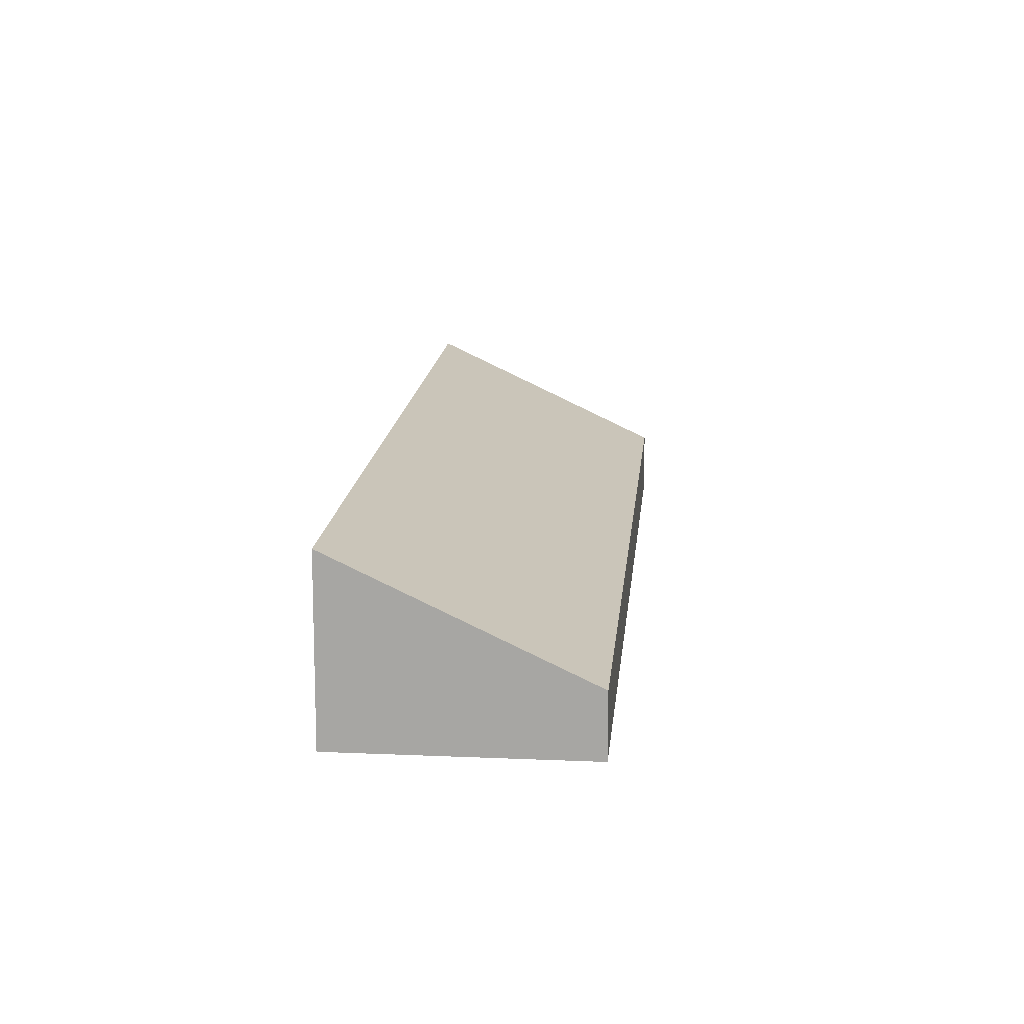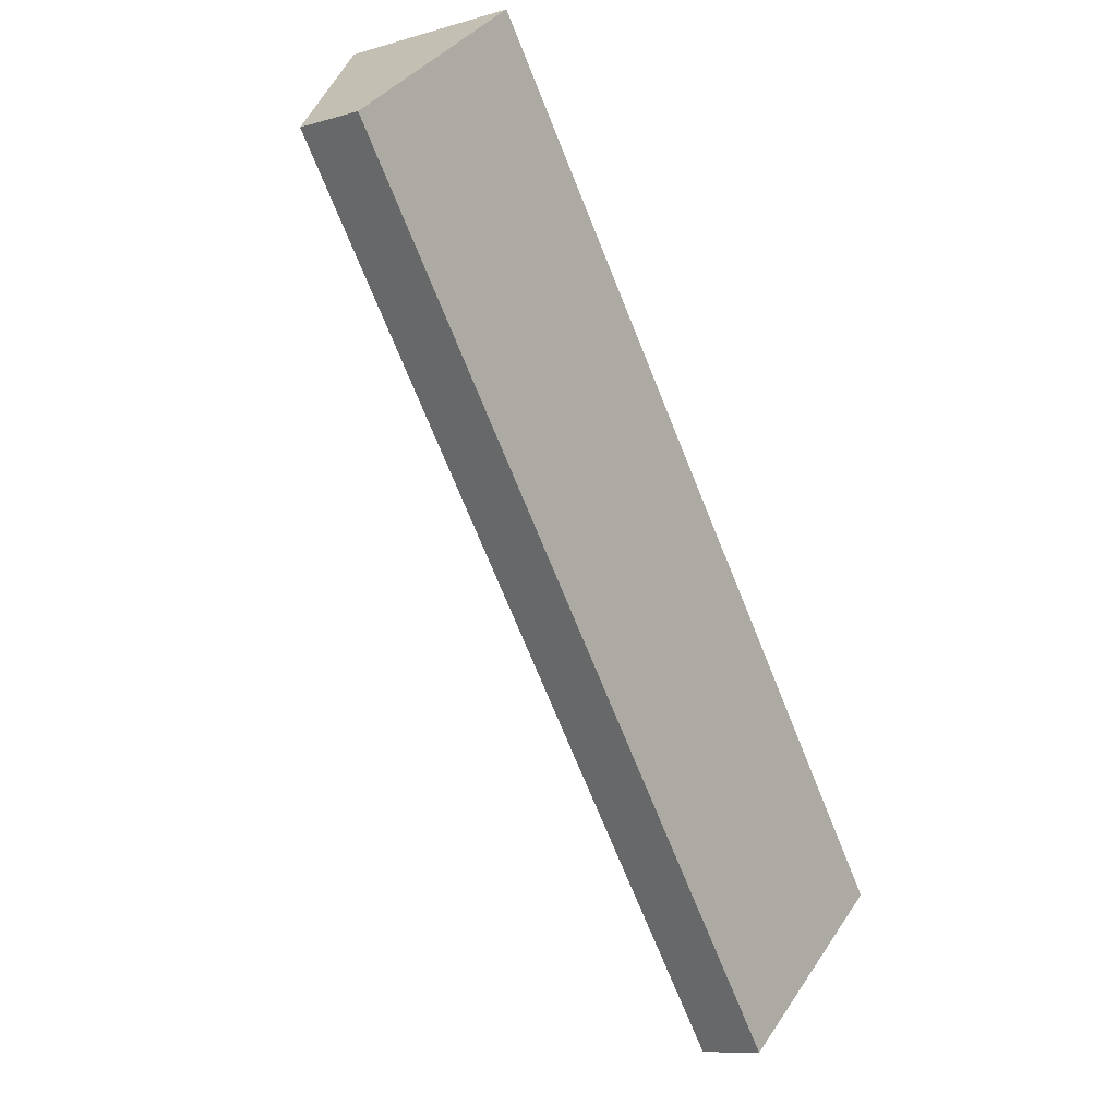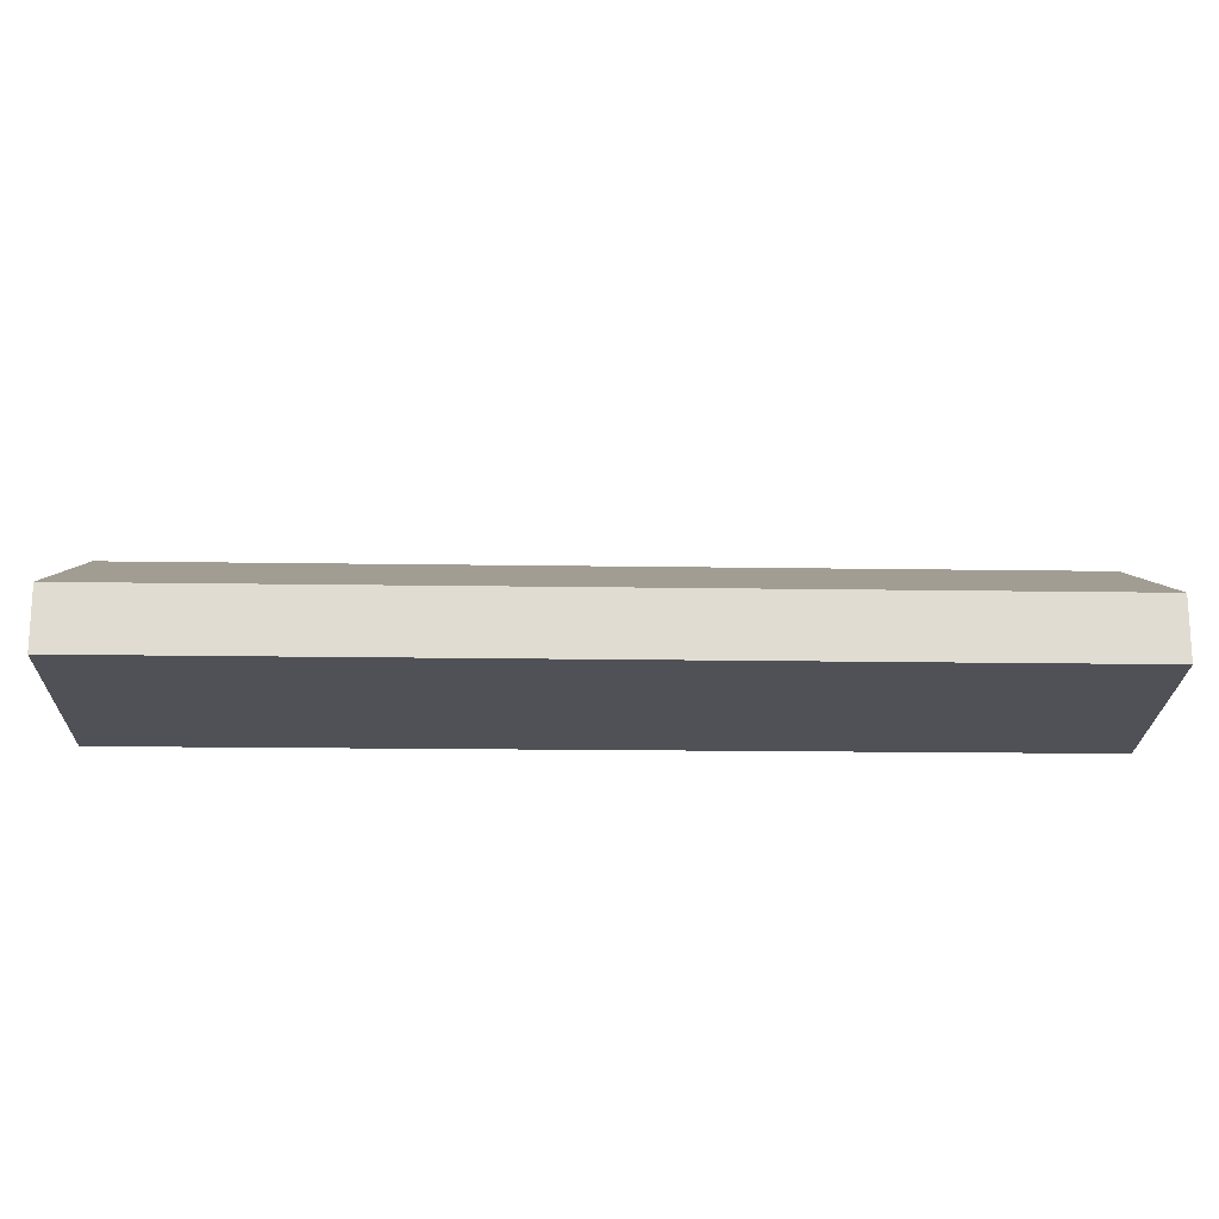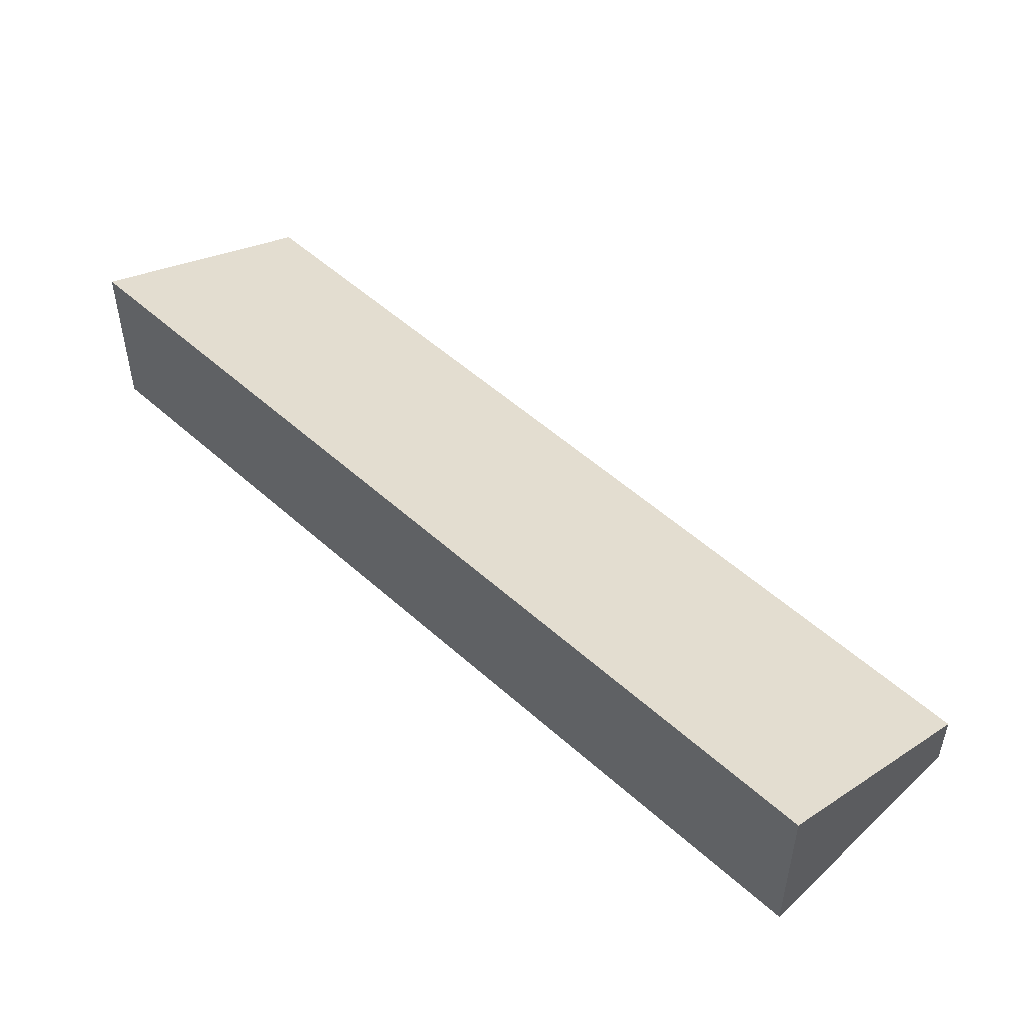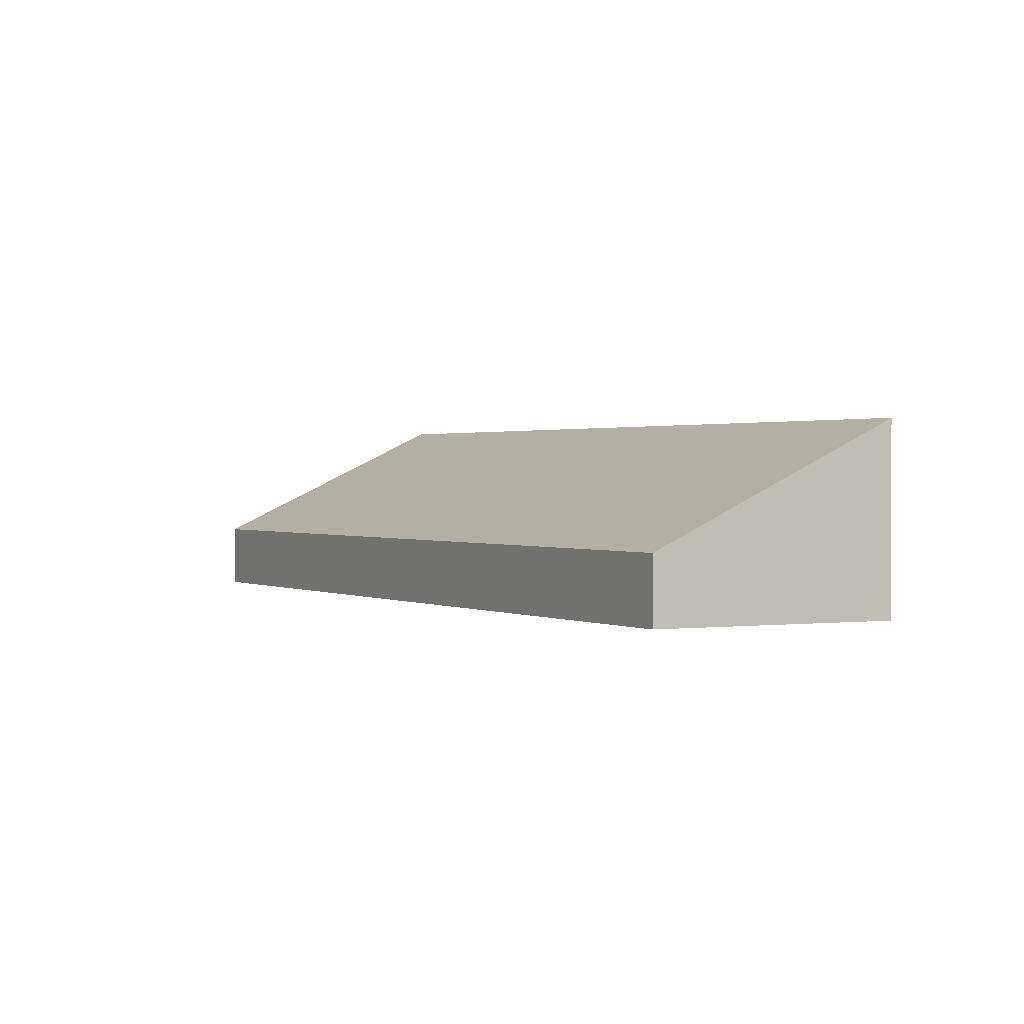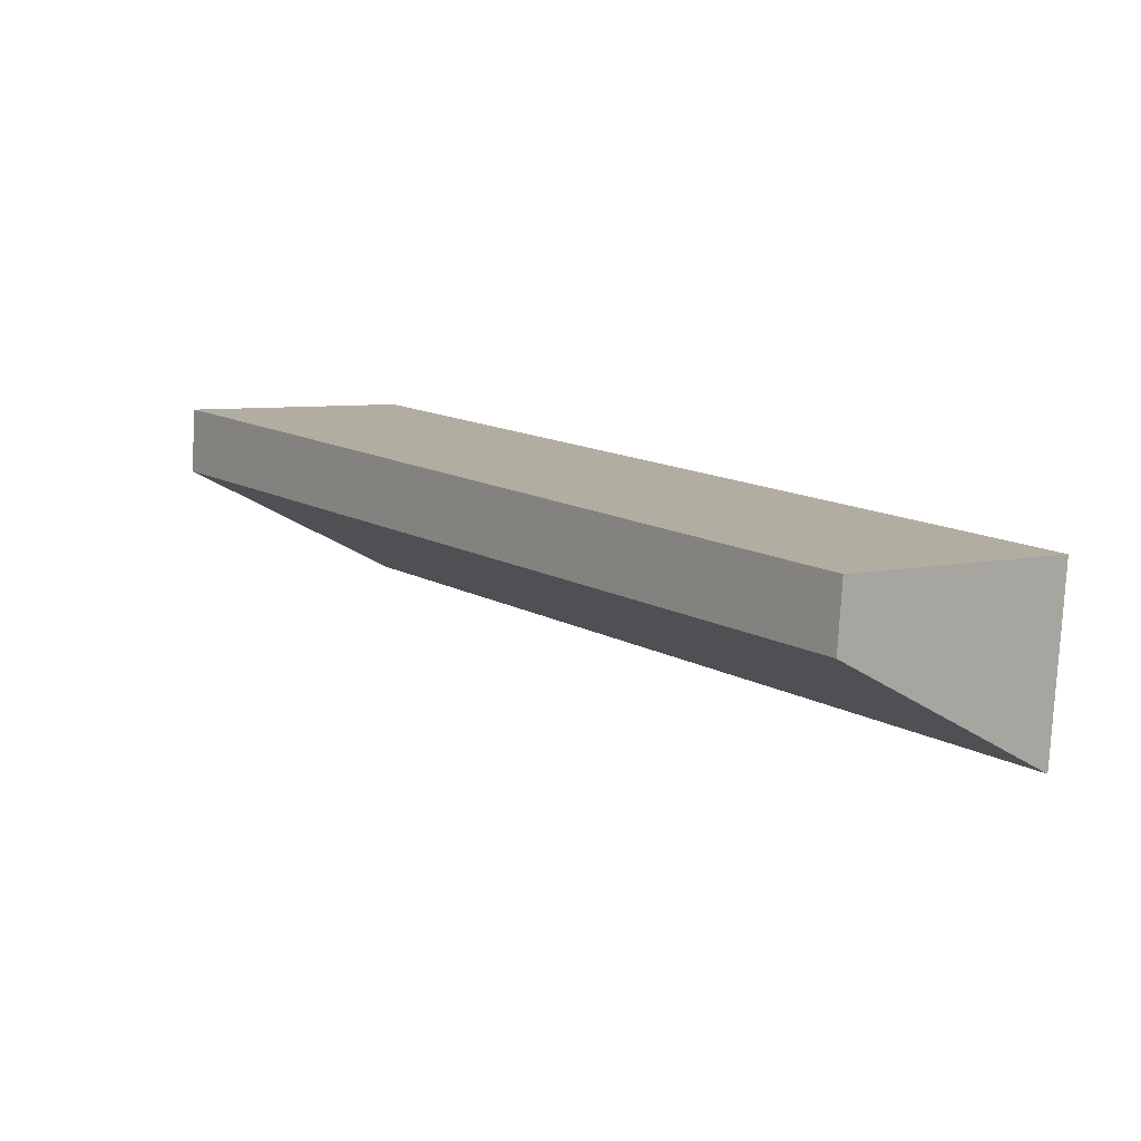
<metadata>
{"format":"obj","ext":"obj","renderer":"f3d","projection":"perspective","resolution":1024,"background":"white","views":[{"elev":14.7,"azim":147.4,"up":"+Y"},{"elev":-10.0,"azim":-53.1,"up":"+Z"},{"elev":-20.5,"azim":-129.2,"up":"+Y"},{"elev":53.1,"azim":96.1,"up":"+Y"},{"elev":0.9,"azim":-65.8,"up":"+Y"},{"elev":-79.9,"azim":-3.4,"up":"+Z"}]}
</metadata>
<code>
v  0 1.205 7.378e-17
v  14.81 3.414 -11.46
v  11.11 1.205 -14.38
v  3.68 3.389 2.865
v  11.11 8.804e-16 -14.38
v  0 0 0
v  3.68 -1.754e-16 2.865
v  14.81 7.018e-16 -11.46
g defaultobject
f 1 2 3
f 2 1 4
f 5 1 3
f 1 5 6
f 1 7 4
f 7 1 6
f 4 8 2
f 8 4 7
f 8 3 2
f 3 8 5
f 8 6 5
f 6 8 7

</code>
